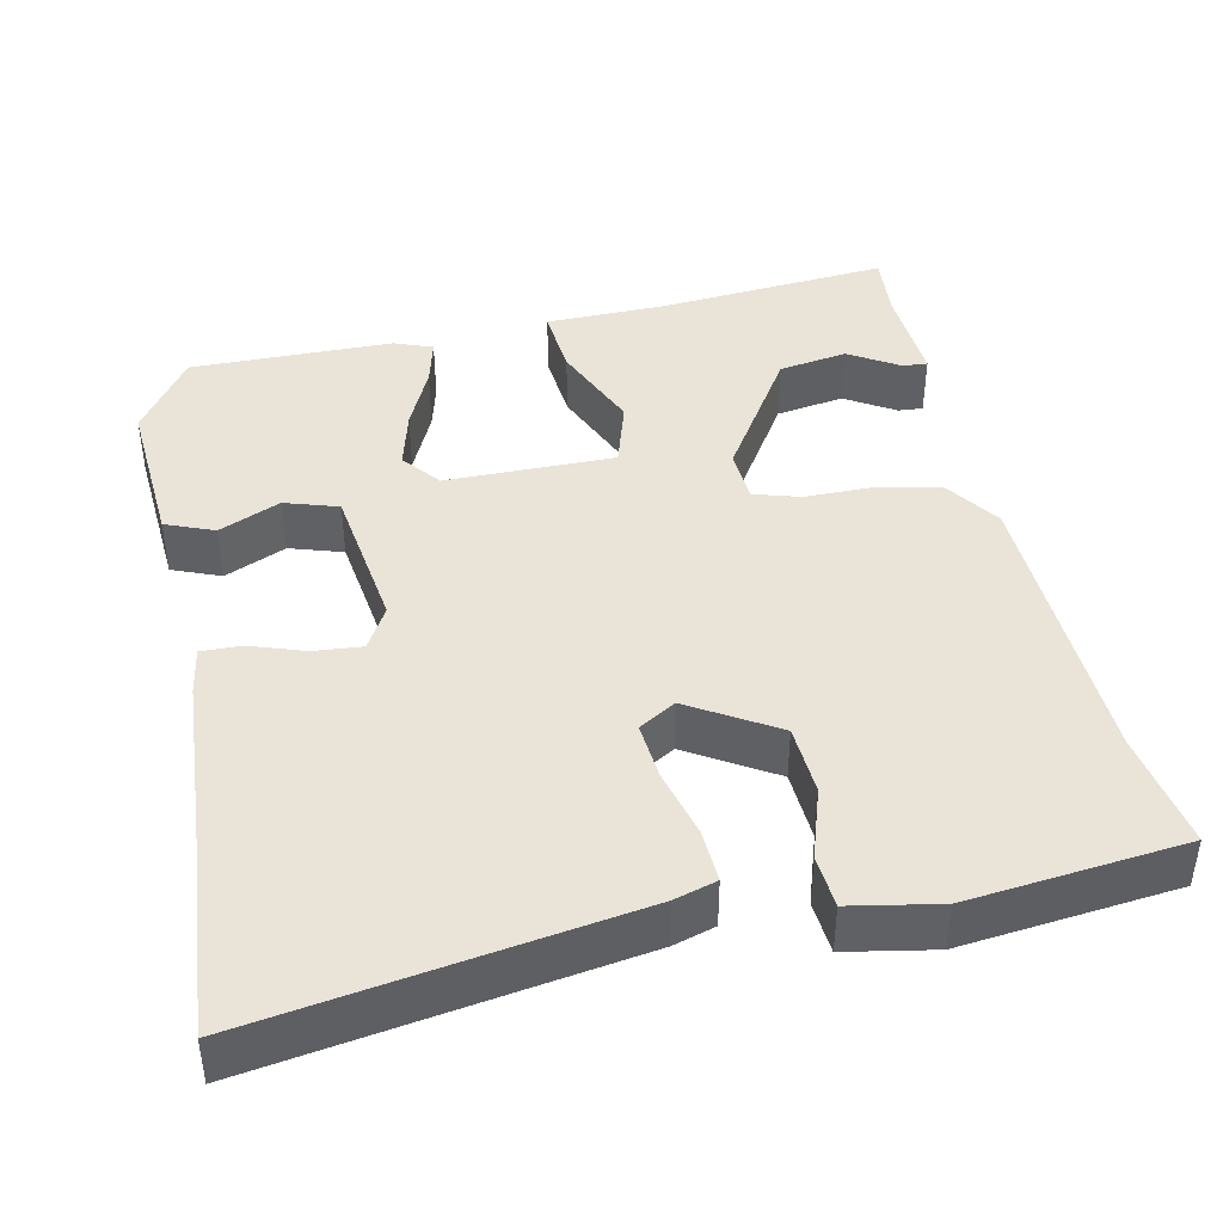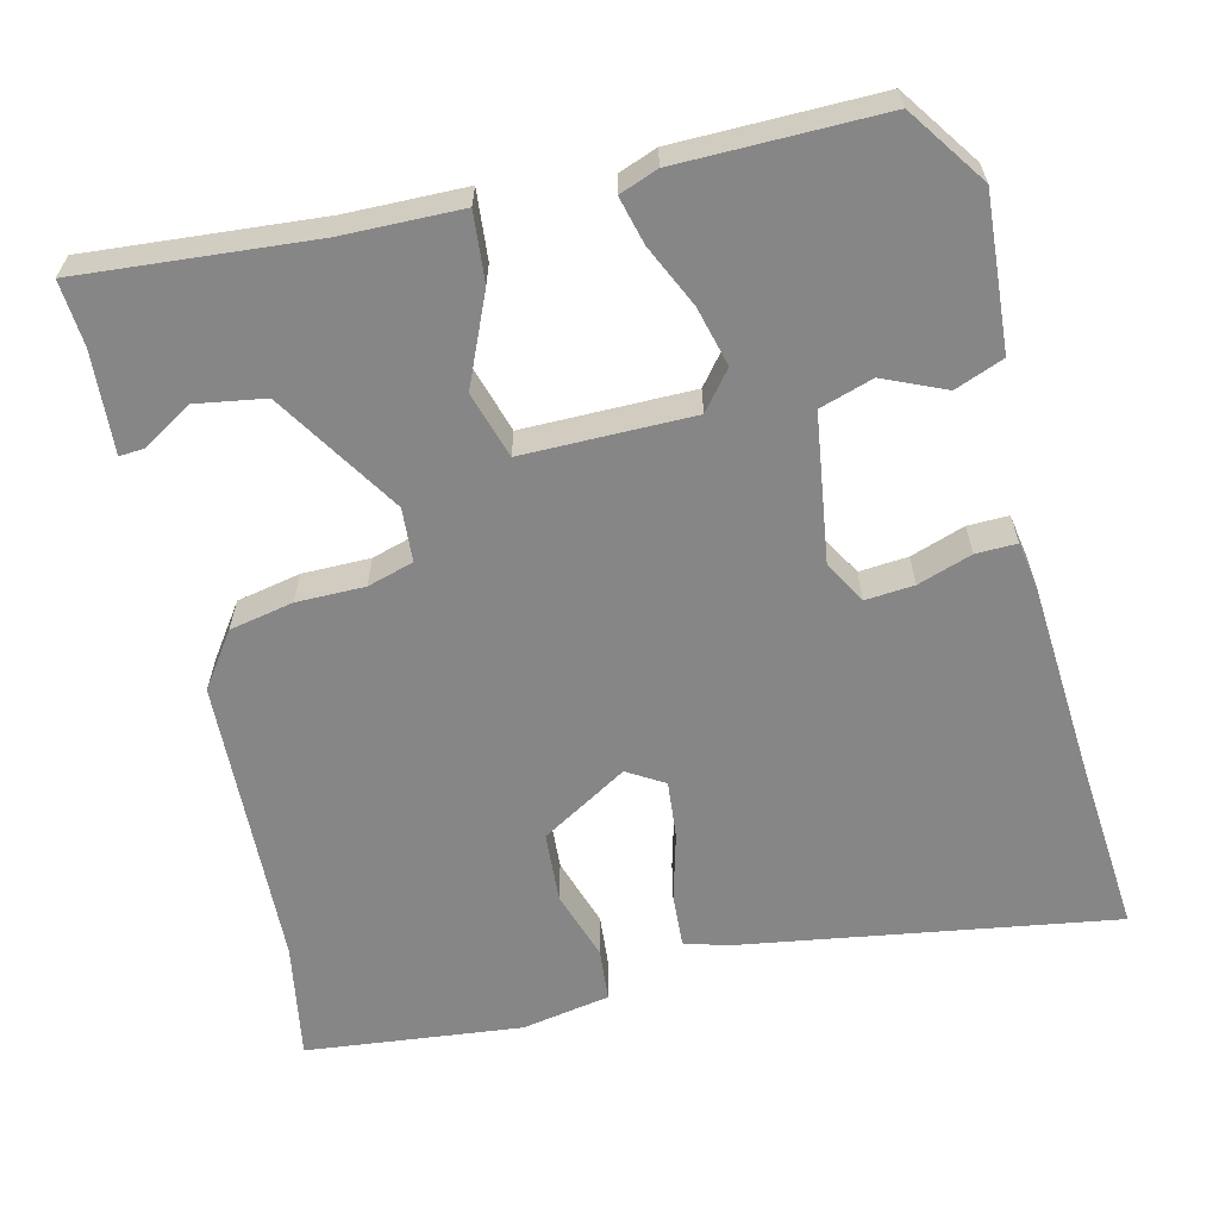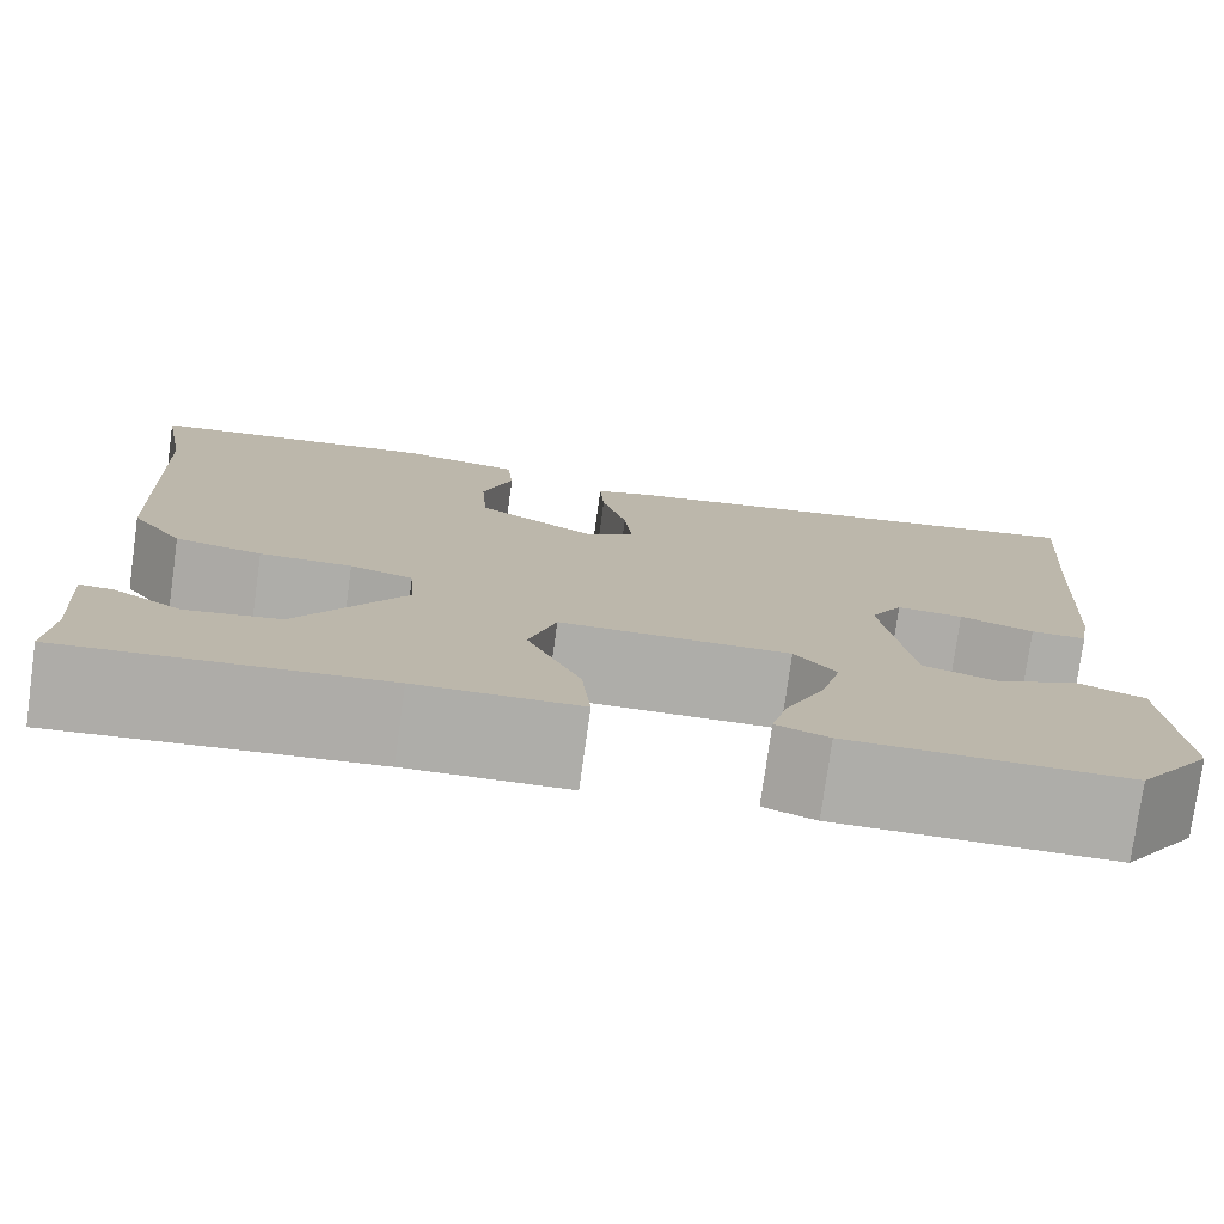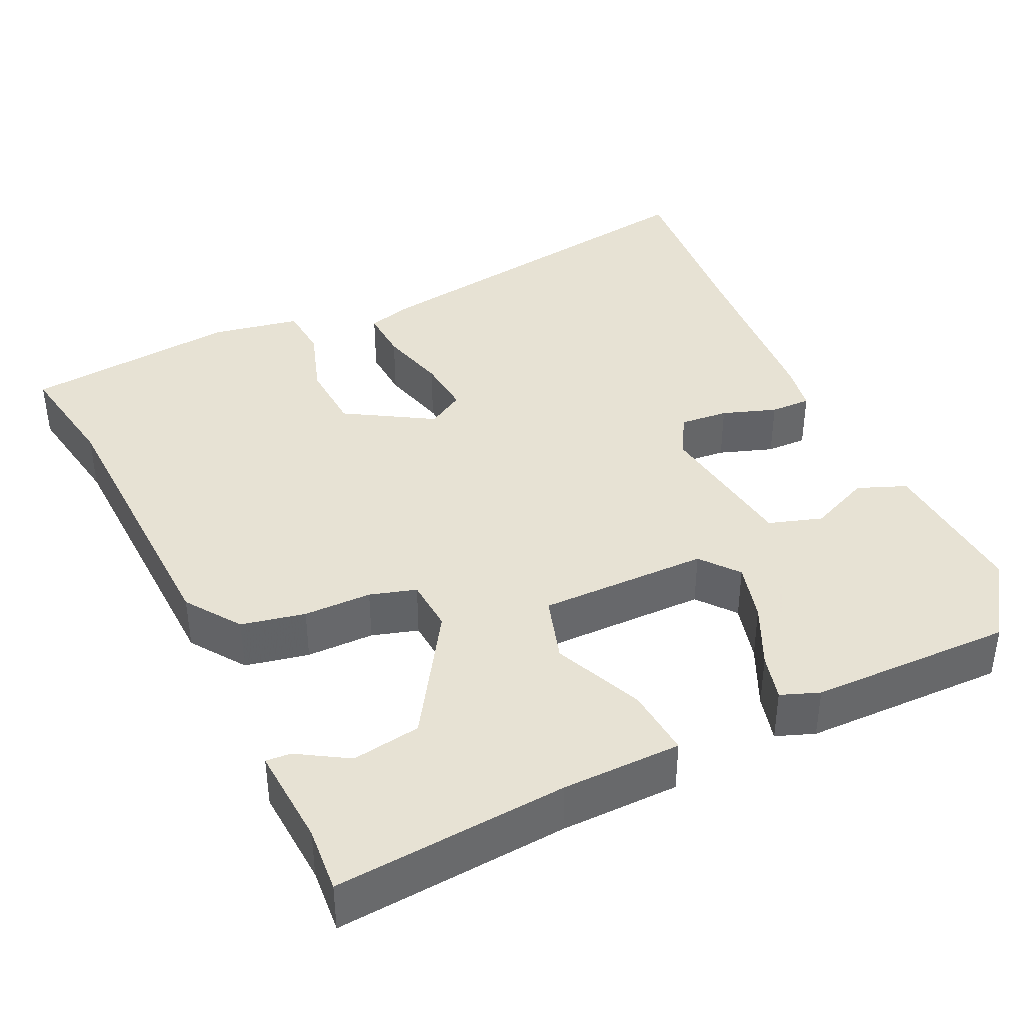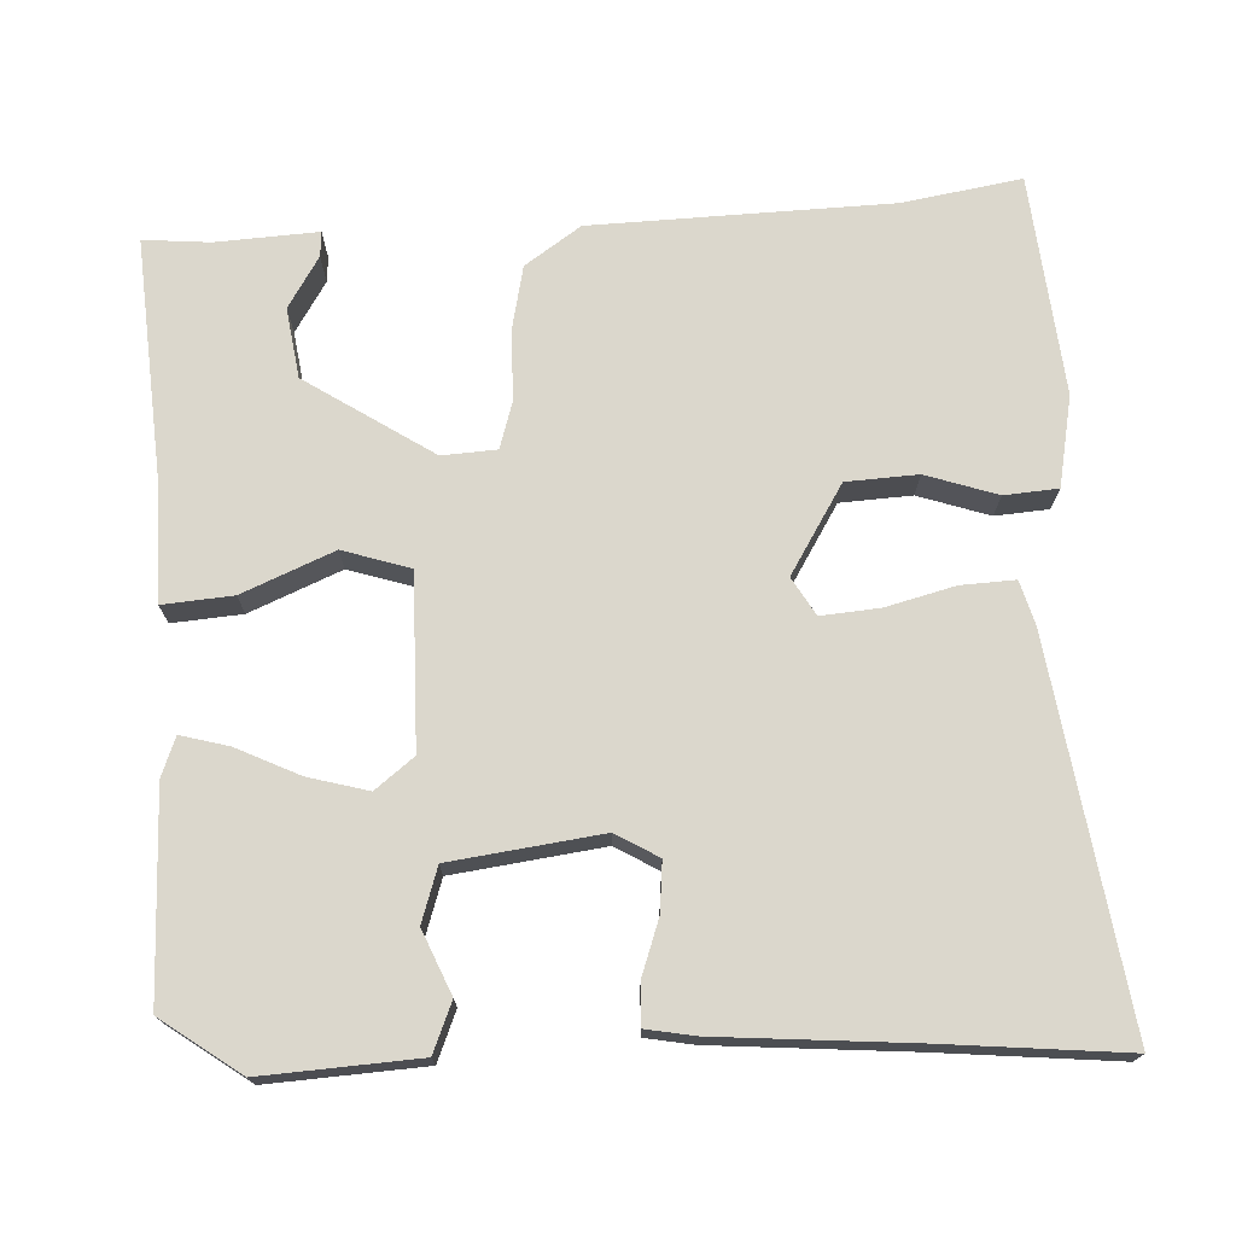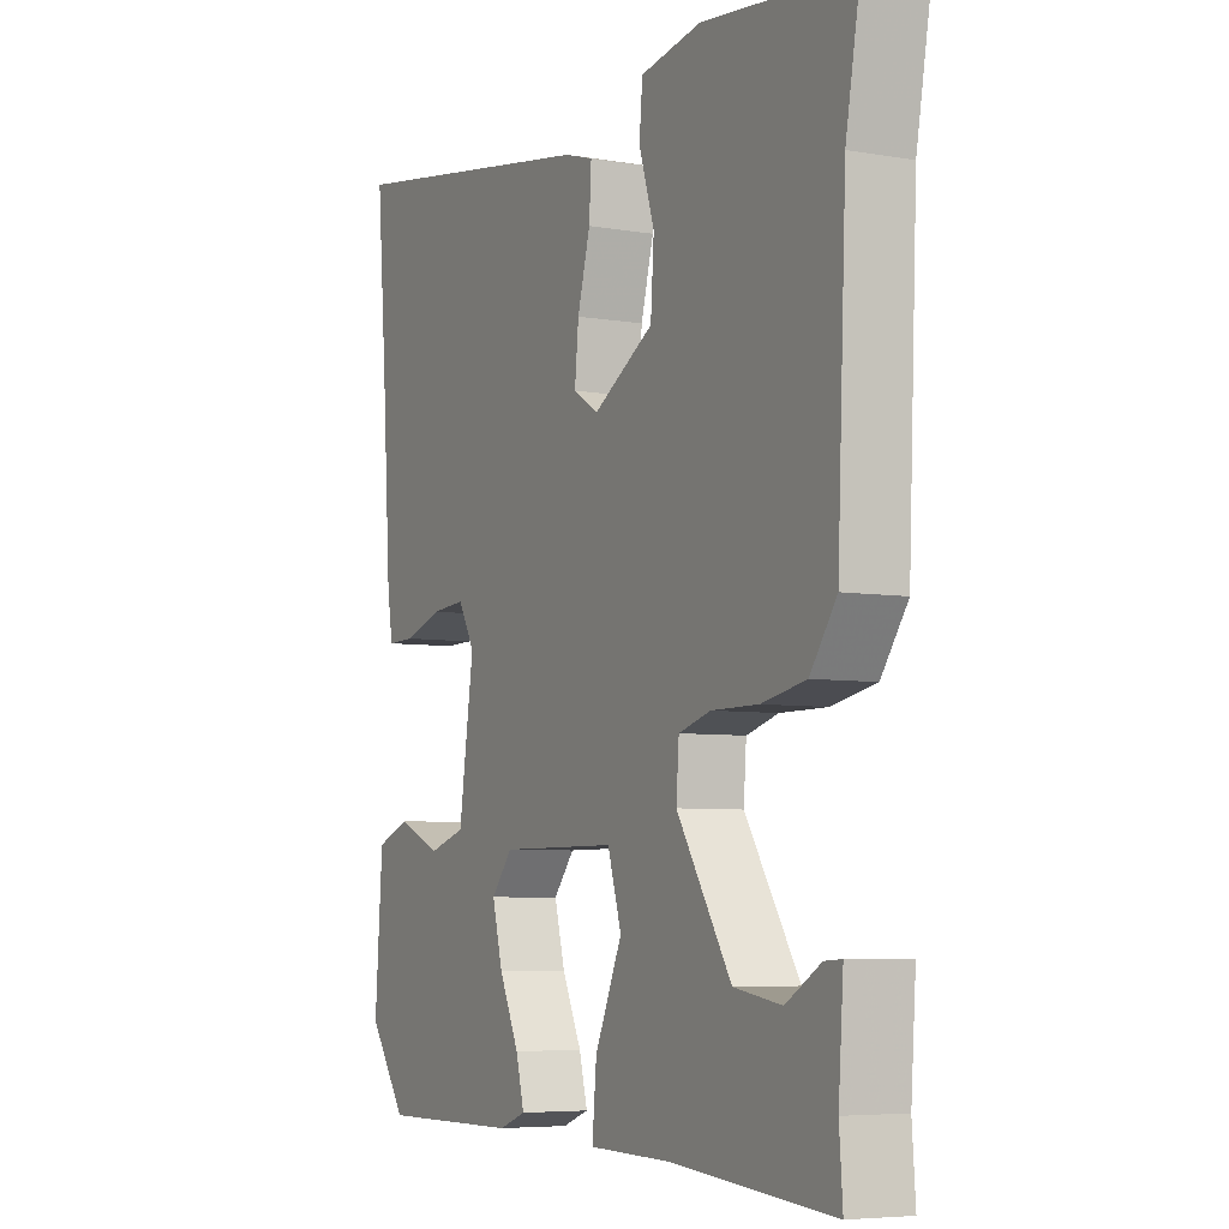
<metadata>
{"format":"obj","ext":"obj","renderer":"f3d","projection":"perspective","resolution":1024,"background":"white","views":[{"elev":42.8,"azim":-11.7,"up":"+Y"},{"elev":-62.0,"azim":-166.3,"up":"+Y"},{"elev":-77.1,"azim":172.1,"up":"+Z"},{"elev":39.7,"azim":155.0,"up":"+Y"},{"elev":73.1,"azim":-92.0,"up":"+Y"},{"elev":-5.9,"azim":62.3,"up":"+Z"}]}
</metadata>
<code>
v 0.461 0.07 -0.505
v 0.17 0.07 -0.48
v 0.021 0.07 -0.477
v 0.029 0.07 -0.391
v 0.078 0.07 -0.279
v 0.053 0.07 -0.196
v -0.159 0.07 -0.196
v -0.197 0.07 -0.243
v -0.178 0.07 -0.317
v -0.142 0.07 -0.395
v -0.127 0.07 -0.454
v -0.175 0.07 -0.472
v -0.429 0.07 -0.474
v -0.497 0.07 -0.376
v -0.483 0.07 -0.184
v -0.422 0.07 -0.16
v -0.345 0.07 -0.194
v -0.278 0.07 -0.173
v -0.251 0.07 0.012
v -0.281 0.07 0.065
v -0.342 0.07 0.06
v -0.41 0.07 0.037
v -0.461 0.07 0.036
v -0.471 0.07 0.096
v -0.487 0.07 0.338
v -0.505 0.07 0.56
v -0.036 0.07 0.485
v 0.017 0.07 0.469
v 0.013 0.07 0.403
v -0.01 0.07 0.318
v -0.017 0.07 0.246
v 0.029 0.07 0.218
v 0.138 0.07 0.283
v 0.144 0.07 0.371
v 0.116 0.07 0.459
v 0.122 0.07 0.525
v 0.233 0.07 0.545
v 0.503 0.07 0.515
v 0.477 0.07 0.369
v 0.461 0.07 0.002
v 0.413 0.07 -0.066
v 0.333 0.07 -0.082
v 0.248 0.07 -0.082
v 0.19 0.07 -0.099
v 0.185 0.07 -0.166
v 0.284 0.07 -0.323
v 0.37 0.07 -0.337
v 0.433 0.07 -0.299
v 0.464 0.07 -0.297
v 0.455 0.07 -0.423
v 0.461 0 -0.505
v 0.17 0 -0.48
v 0.021 0 -0.477
v 0.029 0 -0.391
v 0.078 0 -0.279
v 0.053 0 -0.196
v -0.159 0 -0.196
v -0.197 0 -0.243
v -0.178 0 -0.317
v -0.142 0 -0.395
v -0.127 0 -0.454
v -0.175 0 -0.472
v -0.429 0 -0.474
v -0.497 0 -0.376
v -0.483 0 -0.184
v -0.422 0 -0.16
v -0.345 0 -0.194
v -0.278 0 -0.173
v -0.251 0 0.012
v -0.281 0 0.065
v -0.342 0 0.06
v -0.41 0 0.037
v -0.461 0 0.036
v -0.471 0 0.096
v -0.487 0 0.338
v -0.505 0 0.56
v -0.036 0 0.485
v 0.017 0 0.469
v 0.013 0 0.403
v -0.01 0 0.318
v -0.017 0 0.246
v 0.029 0 0.218
v 0.138 0 0.283
v 0.144 0 0.371
v 0.116 0 0.459
v 0.122 0 0.525
v 0.233 0 0.545
v 0.503 0 0.515
v 0.477 0 0.369
v 0.461 0 0.002
v 0.413 0 -0.066
v 0.333 0 -0.082
v 0.248 0 -0.082
v 0.19 0 -0.099
v 0.185 0 -0.166
v 0.284 0 -0.323
v 0.37 0 -0.337
v 0.433 0 -0.299
v 0.464 0 -0.297
v 0.455 0 -0.423
f 47 48 49 50
f 46 47 50 1
f 40 41 42 43
f 39 40 43 44
f 38 39 44
f 37 38 44
f 34 35 36 37
f 33 34 37 44
f 32 33 44 45
f 27 28 29 30
f 25 26 27 30
f 25 30 31
f 21 22 23 24
f 20 21 24 25
f 14 15 16 17
f 14 17 18
f 13 14 18
f 12 13 18
f 9 10 11 12
f 8 9 12 18
f 7 8 18 19
f 2 3 4 5
f 46 1 2 5
f 45 46 5 6
f 20 25 31 32
f 19 20 32 45
f 6 7 19 45
f 100 99 98 97
f 51 100 97 96
f 93 92 91 90
f 94 93 90 89
f 94 89 88
f 94 88 87
f 87 86 85 84
f 94 87 84 83
f 95 94 83 82
f 80 79 78 77
f 80 77 76 75
f 81 80 75
f 74 73 72 71
f 75 74 71 70
f 67 66 65 64
f 68 67 64
f 68 64 63
f 68 63 62
f 62 61 60 59
f 68 62 59 58
f 69 68 58 57
f 55 54 53 52
f 55 52 51 96
f 56 55 96 95
f 82 81 75 70
f 95 82 70 69
f 95 69 57 56
f 1 51 52 2
f 2 52 53 3
f 3 53 54 4
f 4 54 55 5
f 5 55 56 6
f 6 56 57 7
f 7 57 58 8
f 8 58 59 9
f 9 59 60 10
f 10 60 61 11
f 11 61 62 12
f 12 62 63 13
f 13 63 64 14
f 14 64 65 15
f 15 65 66 16
f 16 66 67 17
f 17 67 68 18
f 18 68 69 19
f 19 69 70 20
f 20 70 71 21
f 21 71 72 22
f 22 72 73 23
f 23 73 74 24
f 24 74 75 25
f 25 75 76 26
f 26 76 77 27
f 27 77 78 28
f 28 78 79 29
f 29 79 80 30
f 30 80 81 31
f 31 81 82 32
f 32 82 83 33
f 33 83 84 34
f 34 84 85 35
f 35 85 86 36
f 36 86 87 37
f 37 87 88 38
f 38 88 89 39
f 39 89 90 40
f 40 90 91 41
f 41 91 92 42
f 42 92 93 43
f 43 93 94 44
f 44 94 95 45
f 45 95 96 46
f 46 96 97 47
f 47 97 98 48
f 48 98 99 49
f 49 99 100 50
f 50 100 51 1

</code>
